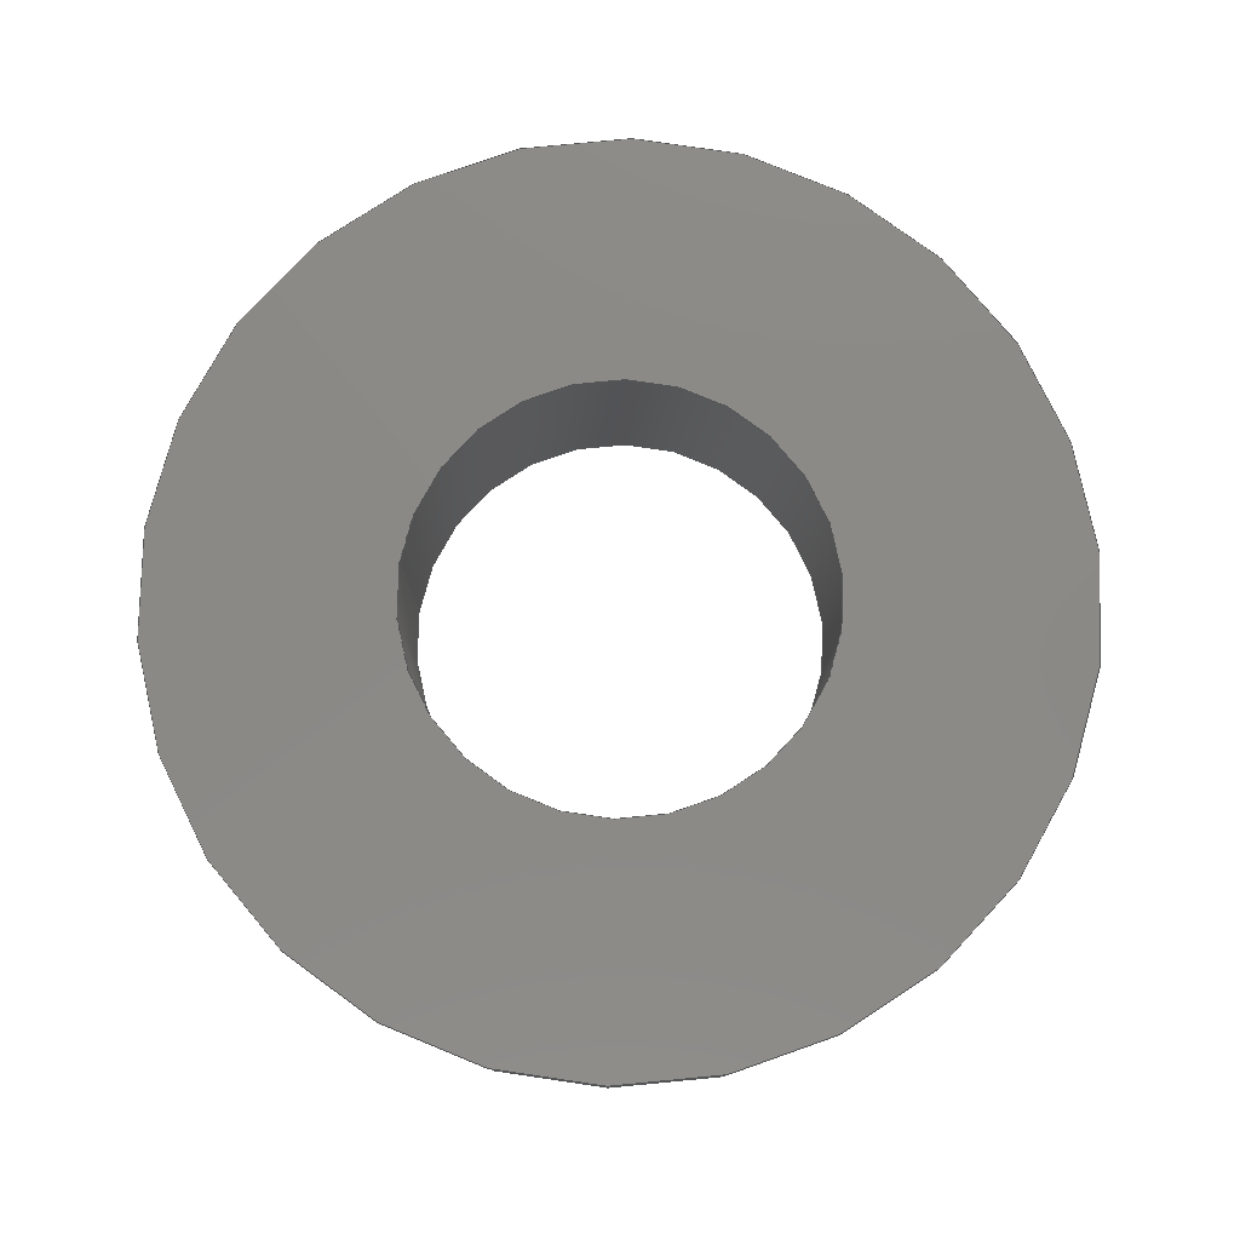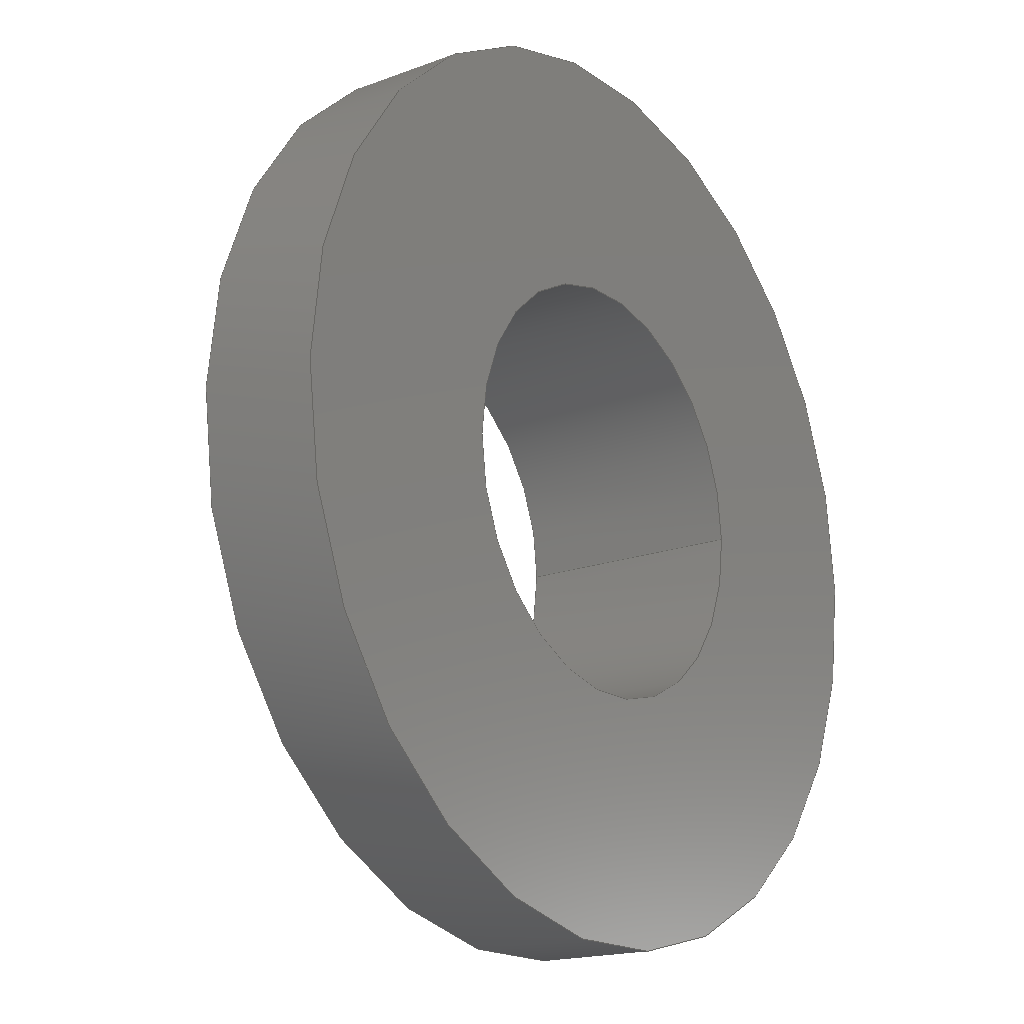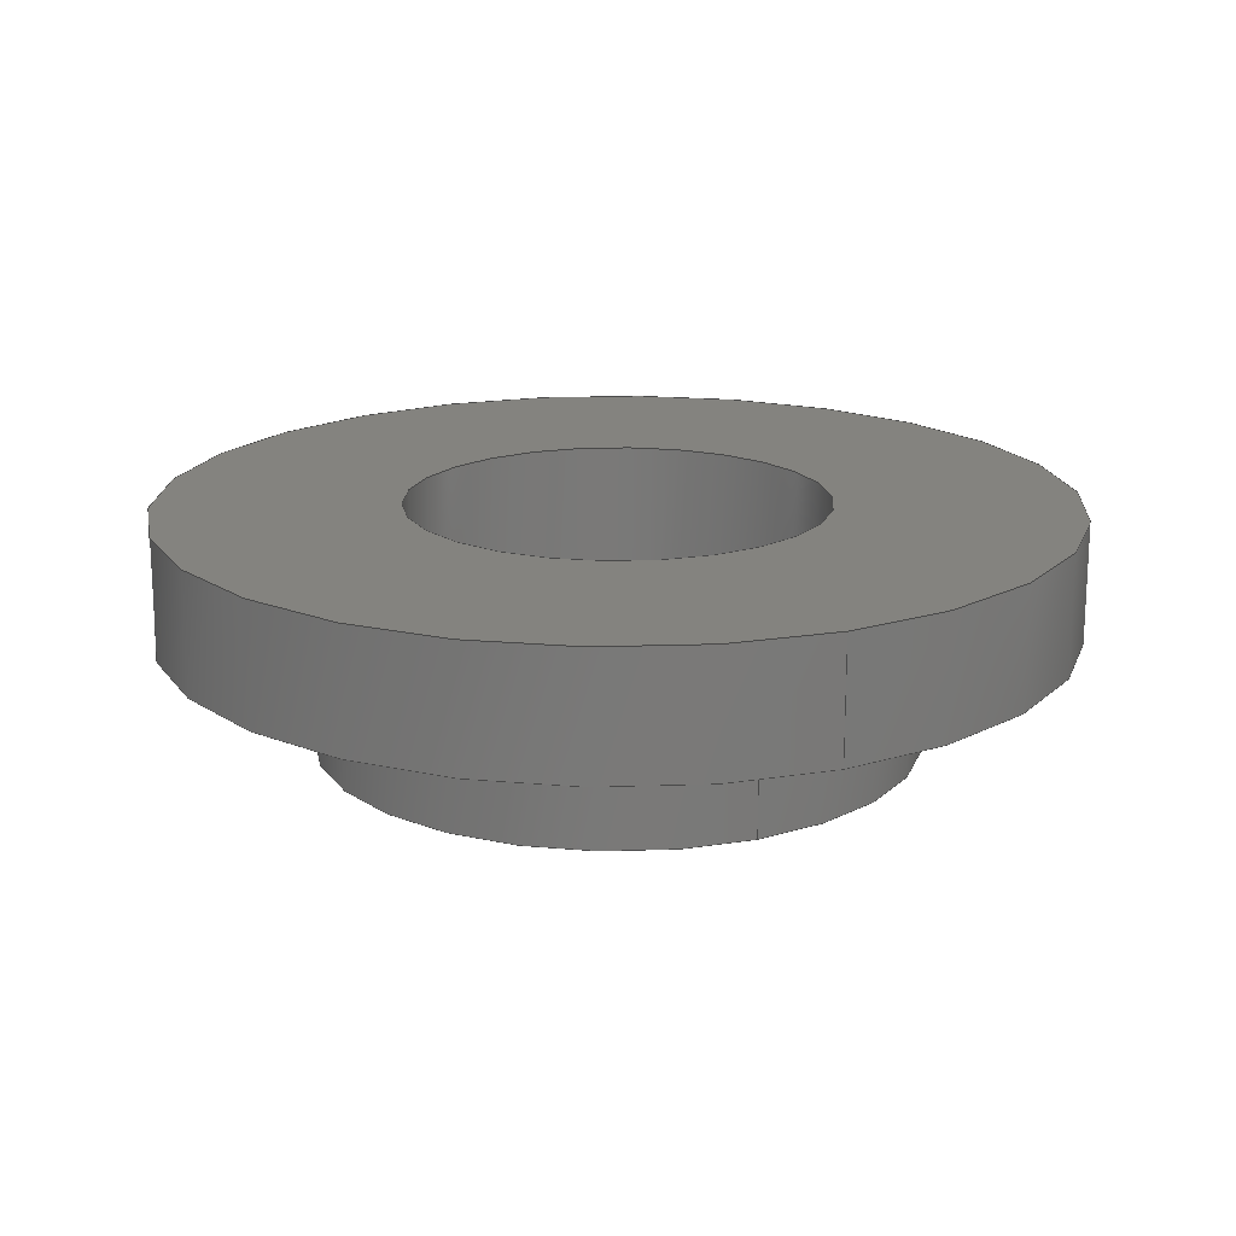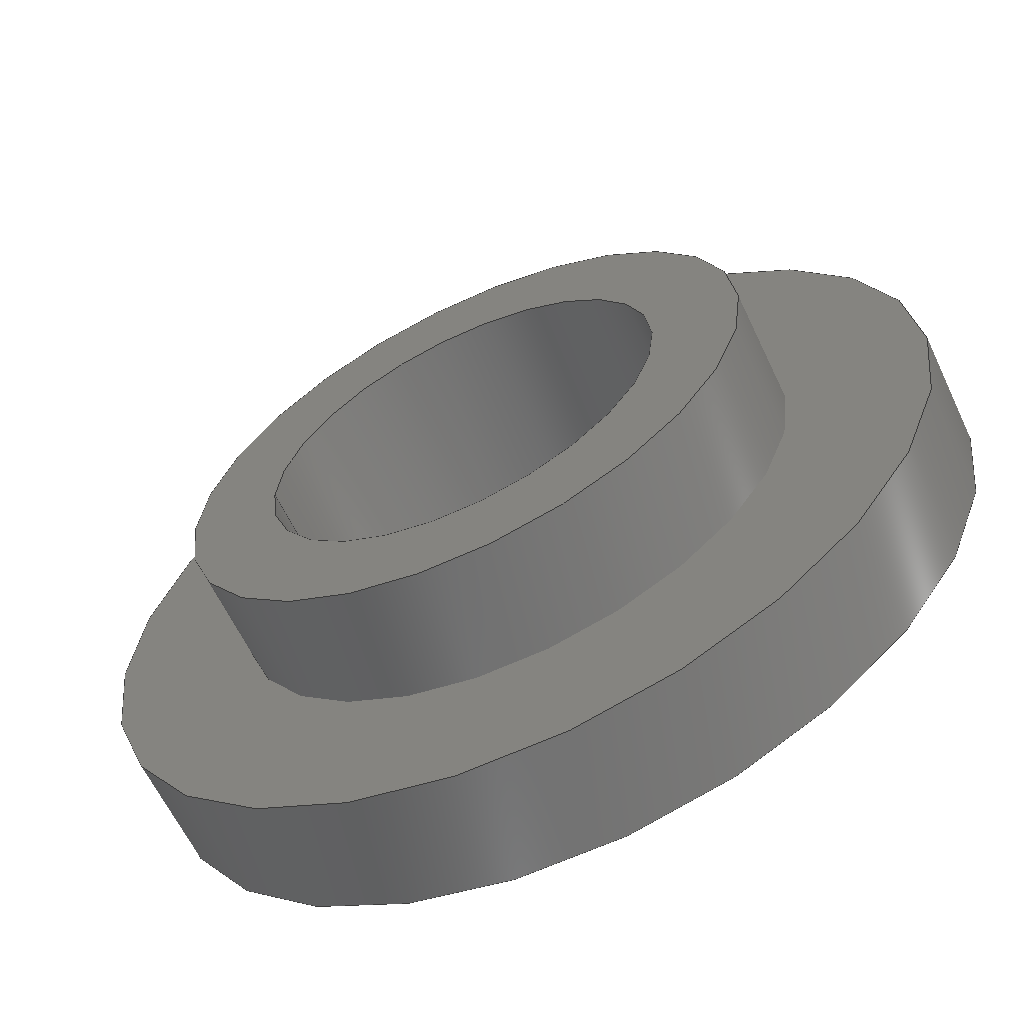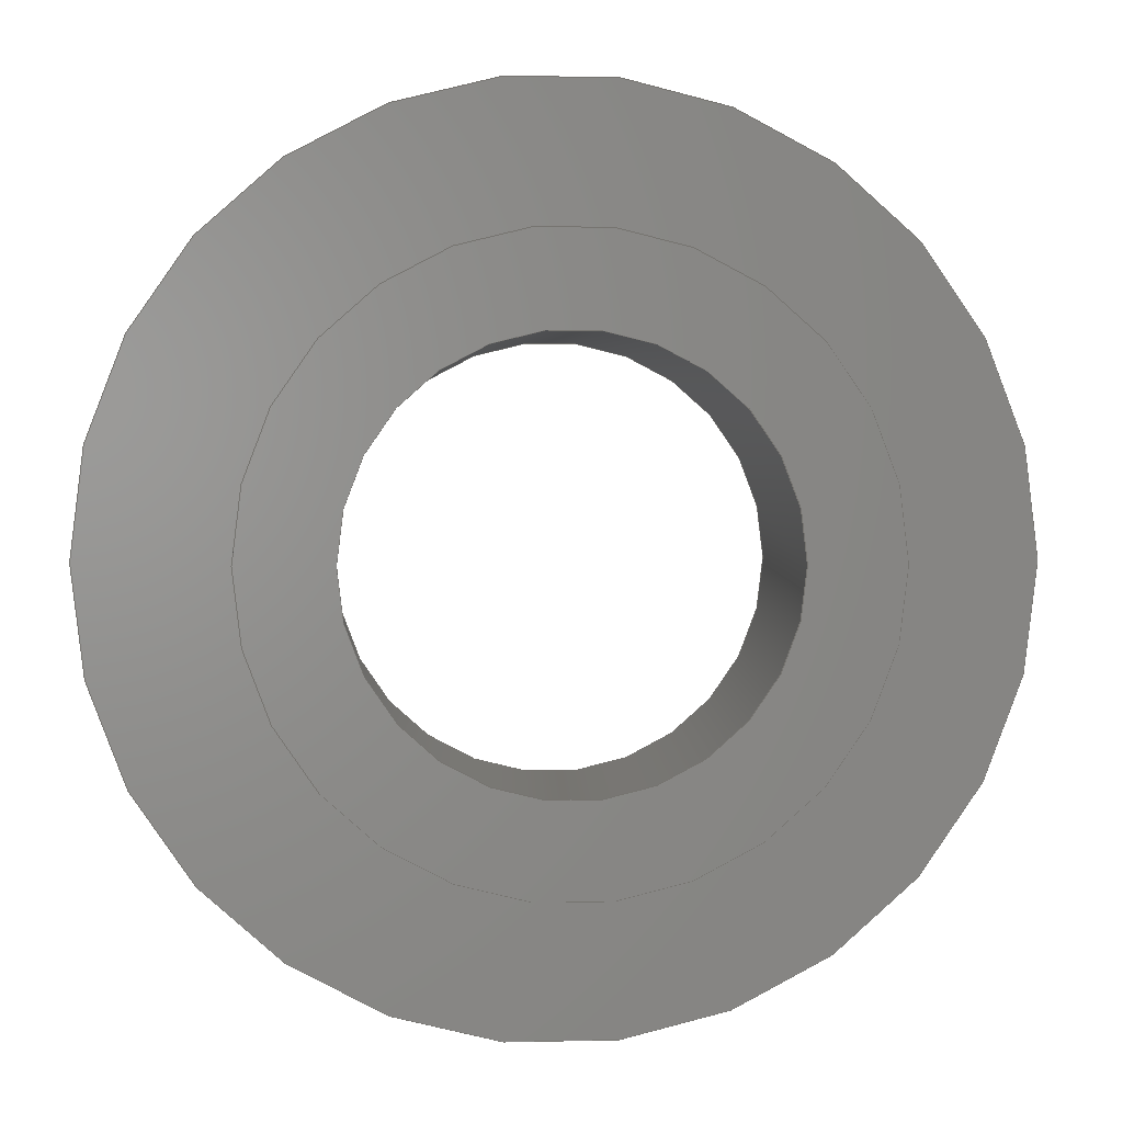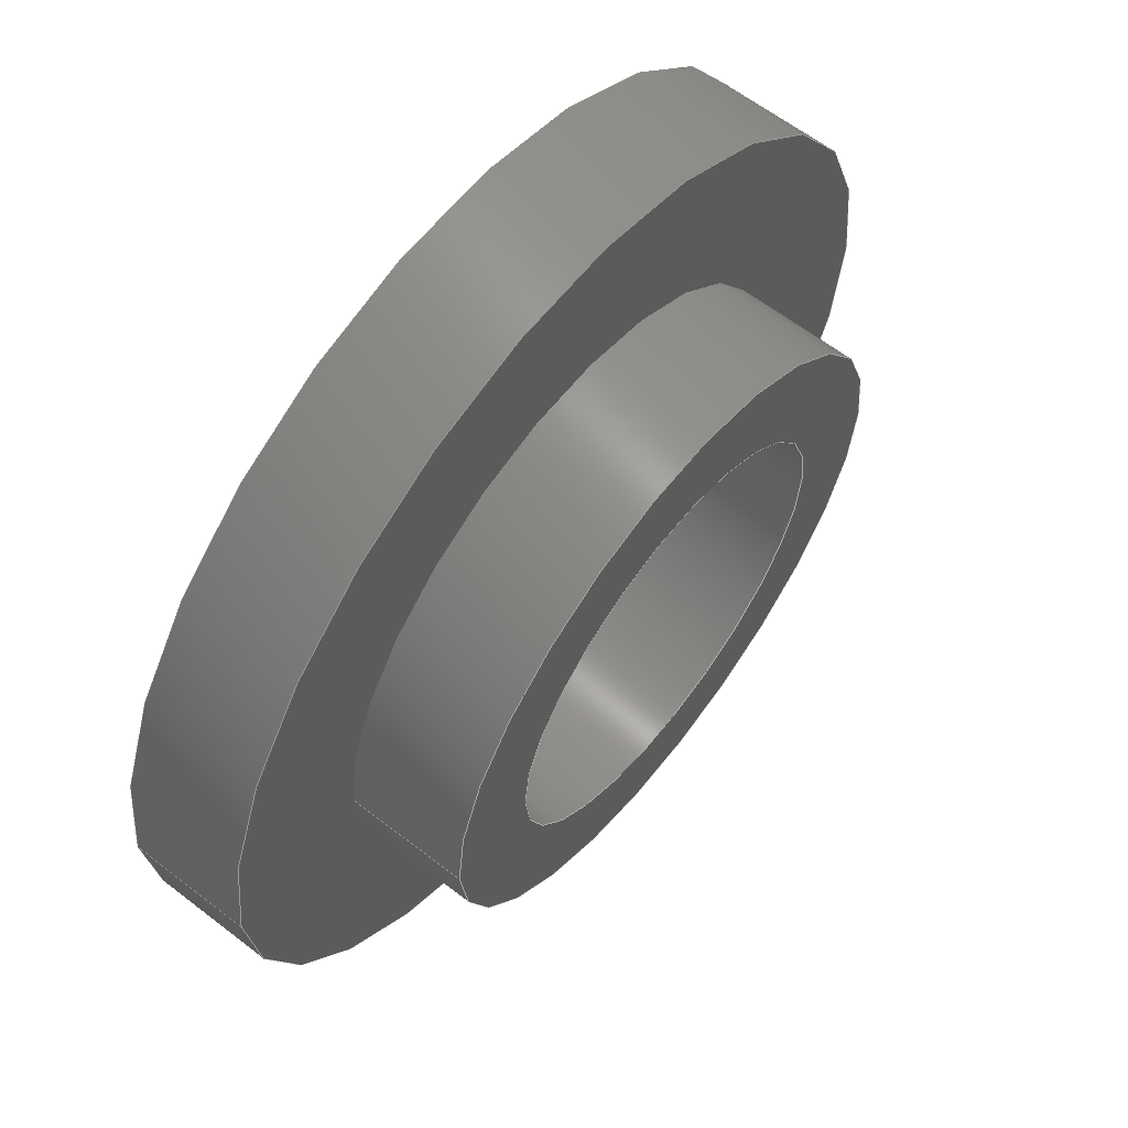
<metadata>
{"format":"step","ext":"stp","renderer":"f3d","projection":"perspective","resolution":1024,"background":"white","views":[{"elev":79.2,"azim":8.4,"up":"+Y"},{"elev":-17.6,"azim":126.5,"up":"+Z"},{"elev":17.8,"azim":-114.5,"up":"+Y"},{"elev":-62.5,"azim":25.3,"up":"+Z"},{"elev":1.8,"azim":-5.2,"up":"+Z"},{"elev":61.9,"azim":-51.9,"up":"+Z"}]}
</metadata>
<code>
ISO-10303-21;
DATA;
#1=MECHANICAL_DESIGN_GEOMETRIC_PRESENTATION_REPRESENTATION('',(#4),#161);
#2=SHAPE_REPRESENTATION_RELATIONSHIP('SRR','None',#171,#3);
#3=ADVANCED_BREP_SHAPE_REPRESENTATION('',(#5),#160);
#4=STYLED_ITEM('',(#181),#5);
#5=MANIFOLD_SOLID_BREP('Body1',#81);
#6=FACE_BOUND('',#20,.T.);
#7=FACE_BOUND('',#24,.T.);
#8=FACE_BOUND('',#26,.T.);
#9=PLANE('',#98);
#10=PLANE('',#105);
#11=PLANE('',#106);
#12=FACE_OUTER_BOUND('',#18,.T.);
#13=FACE_OUTER_BOUND('',#19,.T.);
#14=FACE_OUTER_BOUND('',#21,.T.);
#15=FACE_OUTER_BOUND('',#22,.T.);
#16=FACE_OUTER_BOUND('',#23,.T.);
#17=FACE_OUTER_BOUND('',#25,.T.);
#18=EDGE_LOOP('',(#54,#55,#56,#57));
#19=EDGE_LOOP('',(#58));
#20=EDGE_LOOP('',(#59));
#21=EDGE_LOOP('',(#60,#61,#62,#63));
#22=EDGE_LOOP('',(#64,#65,#66,#67));
#23=EDGE_LOOP('',(#68));
#24=EDGE_LOOP('',(#69));
#25=EDGE_LOOP('',(#70));
#26=EDGE_LOOP('',(#71));
#27=LINE('',#141,#30);
#28=LINE('',#148,#31);
#29=LINE('',#154,#32);
#30=VECTOR('',#113,0.125);
#31=VECTOR('',#122,0.087);
#32=VECTOR('',#129,0.1875);
#33=CIRCLE('',#96,0.125);
#34=CIRCLE('',#97,0.125);
#35=CIRCLE('',#99,0.087);
#36=CIRCLE('',#101,0.087);
#37=CIRCLE('',#103,0.1875);
#38=CIRCLE('',#104,0.1875);
#39=VERTEX_POINT('',#138);
#40=VERTEX_POINT('',#140);
#41=VERTEX_POINT('',#144);
#42=VERTEX_POINT('',#147);
#43=VERTEX_POINT('',#151);
#44=VERTEX_POINT('',#153);
#45=EDGE_CURVE('',#39,#39,#33,.T.);
#46=EDGE_CURVE('',#39,#40,#27,.T.);
#47=EDGE_CURVE('',#40,#40,#34,.T.);
#48=EDGE_CURVE('',#41,#41,#35,.T.);
#49=EDGE_CURVE('',#41,#42,#28,.T.);
#50=EDGE_CURVE('',#42,#42,#36,.T.);
#51=EDGE_CURVE('',#43,#43,#37,.T.);
#52=EDGE_CURVE('',#43,#44,#29,.T.);
#53=EDGE_CURVE('',#44,#44,#38,.T.);
#54=ORIENTED_EDGE('',*,*,#45,.F.);
#55=ORIENTED_EDGE('',*,*,#46,.T.);
#56=ORIENTED_EDGE('',*,*,#47,.F.);
#57=ORIENTED_EDGE('',*,*,#46,.F.);
#58=ORIENTED_EDGE('',*,*,#45,.T.);
#59=ORIENTED_EDGE('',*,*,#48,.T.);
#60=ORIENTED_EDGE('',*,*,#48,.F.);
#61=ORIENTED_EDGE('',*,*,#49,.T.);
#62=ORIENTED_EDGE('',*,*,#50,.F.);
#63=ORIENTED_EDGE('',*,*,#49,.F.);
#64=ORIENTED_EDGE('',*,*,#51,.F.);
#65=ORIENTED_EDGE('',*,*,#52,.T.);
#66=ORIENTED_EDGE('',*,*,#53,.F.);
#67=ORIENTED_EDGE('',*,*,#52,.F.);
#68=ORIENTED_EDGE('',*,*,#53,.T.);
#69=ORIENTED_EDGE('',*,*,#50,.T.);
#70=ORIENTED_EDGE('',*,*,#51,.T.);
#71=ORIENTED_EDGE('',*,*,#47,.T.);
#72=CYLINDRICAL_SURFACE('',#95,0.125);
#73=CYLINDRICAL_SURFACE('',#100,0.087);
#74=CYLINDRICAL_SURFACE('',#102,0.1875);
#75=ADVANCED_FACE('',(#12),#72,.T.);
#76=ADVANCED_FACE('',(#13,#6),#9,.F.);
#77=ADVANCED_FACE('',(#14),#73,.F.);
#78=ADVANCED_FACE('',(#15),#74,.T.);
#79=ADVANCED_FACE('',(#16,#7),#10,.T.);
#80=ADVANCED_FACE('',(#17,#8),#11,.F.);
#81=CLOSED_SHELL('',(#75,#76,#77,#78,#79,#80));
#82=DERIVED_UNIT_ELEMENT(#84,1);
#83=DERIVED_UNIT_ELEMENT(#165,3);
#84=(
MASS_UNIT()
NAMED_UNIT(*)
SI_UNIT(.KILO.,.GRAM.)
);
#85=DERIVED_UNIT((#82,#83));
#86=MEASURE_REPRESENTATION_ITEM('density measure',
POSITIVE_RATIO_MEASURE(7850),#85);
#87=PROPERTY_DEFINITION_REPRESENTATION(#92,#89);
#88=PROPERTY_DEFINITION_REPRESENTATION(#93,#90);
#89=REPRESENTATION('material name',(#91),#160);
#90=REPRESENTATION('density',(#86),#160);
#91=DESCRIPTIVE_REPRESENTATION_ITEM('Steel','Steel');
#92=PROPERTY_DEFINITION('material property','material name',#173);
#93=PROPERTY_DEFINITION('material property','density of part',#173);
#94=AXIS2_PLACEMENT_3D('placement',#136,#107,#108);
#95=AXIS2_PLACEMENT_3D('',#137,#109,#110);
#96=AXIS2_PLACEMENT_3D('',#139,#111,#112);
#97=AXIS2_PLACEMENT_3D('',#142,#114,#115);
#98=AXIS2_PLACEMENT_3D('',#143,#116,#117);
#99=AXIS2_PLACEMENT_3D('',#145,#118,#119);
#100=AXIS2_PLACEMENT_3D('',#146,#120,#121);
#101=AXIS2_PLACEMENT_3D('',#149,#123,#124);
#102=AXIS2_PLACEMENT_3D('',#150,#125,#126);
#103=AXIS2_PLACEMENT_3D('',#152,#127,#128);
#104=AXIS2_PLACEMENT_3D('',#155,#130,#131);
#105=AXIS2_PLACEMENT_3D('',#156,#132,#133);
#106=AXIS2_PLACEMENT_3D('',#157,#134,#135);
#107=DIRECTION('axis',(0,0,1));
#108=DIRECTION('refdir',(1,0,0));
#109=DIRECTION('center_axis',(0,-1,0));
#110=DIRECTION('ref_axis',(1,0,0));
#111=DIRECTION('center_axis',(0,-1,0));
#112=DIRECTION('ref_axis',(1,0,0));
#113=DIRECTION('',(0,1,0));
#114=DIRECTION('center_axis',(0,1,0));
#115=DIRECTION('ref_axis',(1,0,0));
#116=DIRECTION('center_axis',(0,1,0));
#117=DIRECTION('ref_axis',(1,0,0));
#118=DIRECTION('center_axis',(0,1,0));
#119=DIRECTION('ref_axis',(1,0,0));
#120=DIRECTION('center_axis',(0,-1,0));
#121=DIRECTION('ref_axis',(1,0,0));
#122=DIRECTION('',(0,1,0));
#123=DIRECTION('center_axis',(0,-1,0));
#124=DIRECTION('ref_axis',(1,0,0));
#125=DIRECTION('center_axis',(0,-1,0));
#126=DIRECTION('ref_axis',(1,0,0));
#127=DIRECTION('center_axis',(0,-1,0));
#128=DIRECTION('ref_axis',(1,0,0));
#129=DIRECTION('',(0,1,0));
#130=DIRECTION('center_axis',(0,1,0));
#131=DIRECTION('ref_axis',(1,0,0));
#132=DIRECTION('center_axis',(0,1,0));
#133=DIRECTION('ref_axis',(1,0,0));
#134=DIRECTION('center_axis',(0,1,0));
#135=DIRECTION('ref_axis',(1,0,0));
#136=CARTESIAN_POINT('',(0,0,0));
#137=CARTESIAN_POINT('Origin',(0,0,0));
#138=CARTESIAN_POINT('',(-0.125,-0.1,1.531e-17));
#139=CARTESIAN_POINT('Origin',(0,-0.1,0));
#140=CARTESIAN_POINT('',(-0.125,-0.05,1.531e-17));
#141=CARTESIAN_POINT('',(-0.125,0,-1.531e-17));
#142=CARTESIAN_POINT('Origin',(0,-0.05,0));
#143=CARTESIAN_POINT('Origin',(0,-0.1,0));
#144=CARTESIAN_POINT('',(-0.087,-0.1,1.065e-17));
#145=CARTESIAN_POINT('Origin',(0,-0.1,0));
#146=CARTESIAN_POINT('Origin',(0,0,0));
#147=CARTESIAN_POINT('',(-0.087,0,1.065e-17));
#148=CARTESIAN_POINT('',(-0.087,0,-1.065e-17));
#149=CARTESIAN_POINT('Origin',(0,0,0));
#150=CARTESIAN_POINT('Origin',(0,0,0));
#151=CARTESIAN_POINT('',(-0.1875,-0.05,2.296e-17));
#152=CARTESIAN_POINT('Origin',(0,-0.05,0));
#153=CARTESIAN_POINT('',(-0.1875,0,2.296e-17));
#154=CARTESIAN_POINT('',(-0.1875,0,-2.296e-17));
#155=CARTESIAN_POINT('Origin',(0,0,0));
#156=CARTESIAN_POINT('Origin',(0,0,0));
#157=CARTESIAN_POINT('Origin',(0,-0.05,0));
#158=UNCERTAINTY_MEASURE_WITH_UNIT(LENGTH_MEASURE(0.0003937),
#163,'DISTANCE_ACCURACY_VALUE',
'Maximum model space distance between geometric entities at asserted c
onnectivities');
#159=UNCERTAINTY_MEASURE_WITH_UNIT(LENGTH_MEASURE(0.0003937),
#163,'DISTANCE_ACCURACY_VALUE',
'Maximum model space distance between geometric entities at asserted c
onnectivities');
#160=(
GEOMETRIC_REPRESENTATION_CONTEXT(3)
GLOBAL_UNCERTAINTY_ASSIGNED_CONTEXT((#158))
GLOBAL_UNIT_ASSIGNED_CONTEXT((#163,#168,#167))
REPRESENTATION_CONTEXT('','3D')
);
#161=(
GEOMETRIC_REPRESENTATION_CONTEXT(3)
GLOBAL_UNCERTAINTY_ASSIGNED_CONTEXT((#159))
GLOBAL_UNIT_ASSIGNED_CONTEXT((#163,#168,#167))
REPRESENTATION_CONTEXT('','3D')
);
#162=DIMENSIONAL_EXPONENTS(1,0,0,0,0,0,0);
#163=(
CONVERSION_BASED_UNIT('inch',#166)
LENGTH_UNIT()
NAMED_UNIT(#162)
);
#164=(
LENGTH_UNIT()
NAMED_UNIT(*)
SI_UNIT(.MILLI.,.METRE.)
);
#165=(
LENGTH_UNIT()
NAMED_UNIT(*)
SI_UNIT($,.METRE.)
);
#166=LENGTH_MEASURE_WITH_UNIT(LENGTH_MEASURE(25.4),#164);
#167=(
NAMED_UNIT(*)
SI_UNIT($,.STERADIAN.)
SOLID_ANGLE_UNIT()
);
#168=(
NAMED_UNIT(*)
PLANE_ANGLE_UNIT()
SI_UNIT($,.RADIAN.)
);
#169=SHAPE_DEFINITION_REPRESENTATION(#170,#171);
#170=PRODUCT_DEFINITION_SHAPE('',$,#173);
#171=SHAPE_REPRESENTATION('',(#94),#160);
#172=PRODUCT_DEFINITION_CONTEXT('part definition',#177,'design');
#173=PRODUCT_DEFINITION('S_Shettigar_SleeveWasher_Base',
'S_Shettigar_SleeveWasher_Base v6',#174,#172);
#174=PRODUCT_DEFINITION_FORMATION('',$,#179);
#175=PRODUCT_RELATED_PRODUCT_CATEGORY(
'S_Shettigar_SleeveWasher_Base v6','S_Shettigar_SleeveWasher_Base v6',(#179));
#176=APPLICATION_PROTOCOL_DEFINITION('international standard',
'automotive_design',2009,#177);
#177=APPLICATION_CONTEXT(
'Core Data for Automotive Mechanical Design Process');
#178=PRODUCT_CONTEXT('part definition',#177,'mechanical');
#179=PRODUCT('S_Shettigar_SleeveWasher_Base',
'S_Shettigar_SleeveWasher_Base v6',$,(#178));
#180=PRESENTATION_STYLE_ASSIGNMENT((#182));
#181=PRESENTATION_STYLE_ASSIGNMENT((#183));
#182=SURFACE_STYLE_USAGE(.BOTH.,#184);
#183=SURFACE_STYLE_USAGE(.BOTH.,#185);
#184=SURFACE_SIDE_STYLE('',(#186));
#185=SURFACE_SIDE_STYLE('',(#187));
#186=SURFACE_STYLE_FILL_AREA(#188);
#187=SURFACE_STYLE_FILL_AREA(#189);
#188=FILL_AREA_STYLE('Steel - Satin',(#190));
#189=FILL_AREA_STYLE('Nylon 6-6 (White)',(#191));
#190=FILL_AREA_STYLE_COLOUR('Steel - Satin',#192);
#191=FILL_AREA_STYLE_COLOUR('Nylon 6-6 (White)',#193);
#192=COLOUR_RGB('Steel - Satin',0.6275,0.6275,0.6275);
#193=COLOUR_RGB('Nylon 6-6 (White)',0.9725,0.9686,
0.9294);
ENDSEC;
END-ISO-10303-21;

</code>
